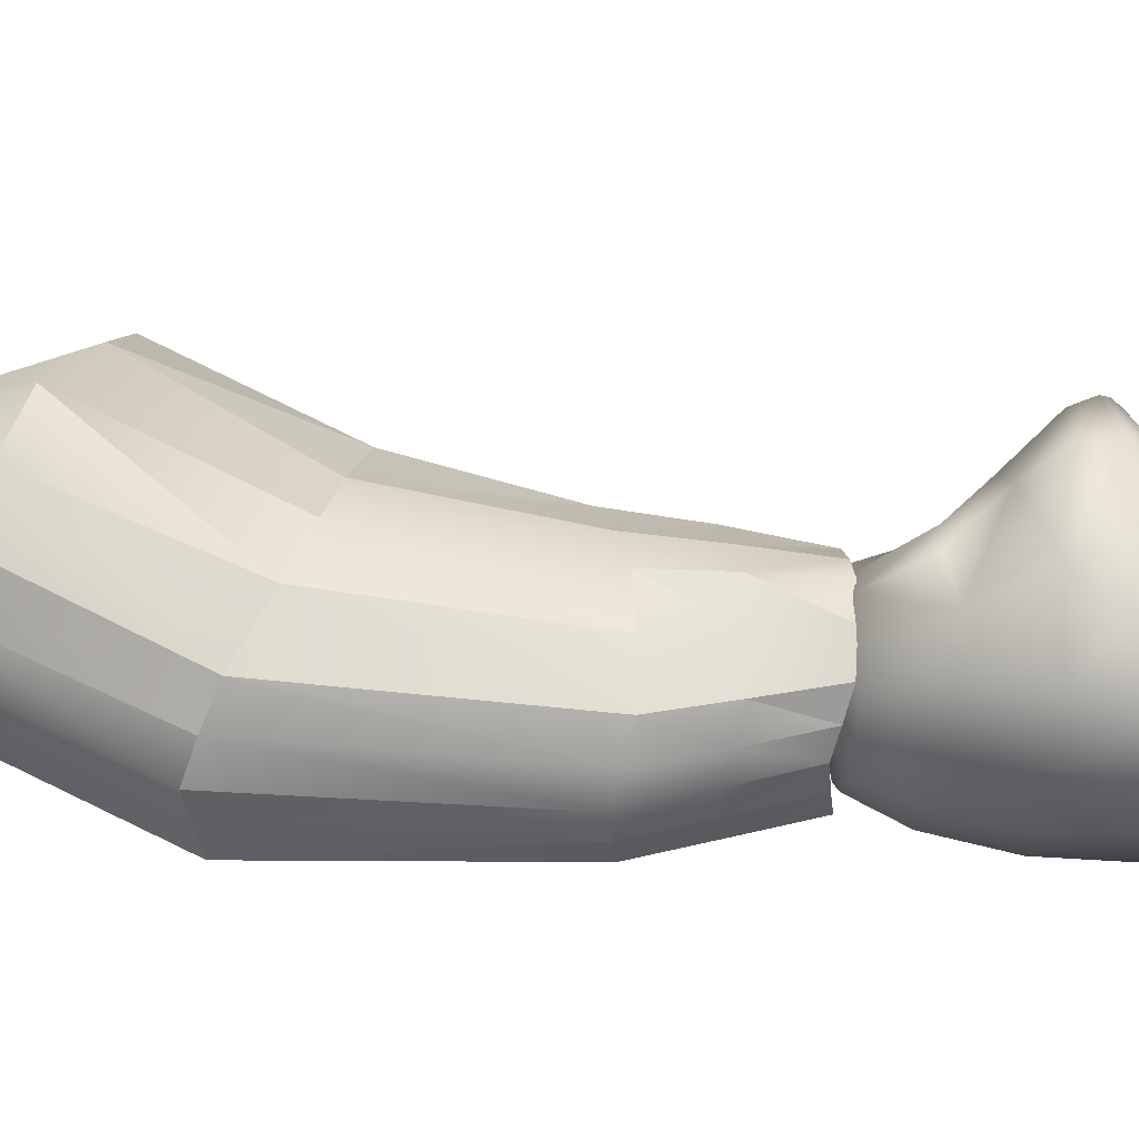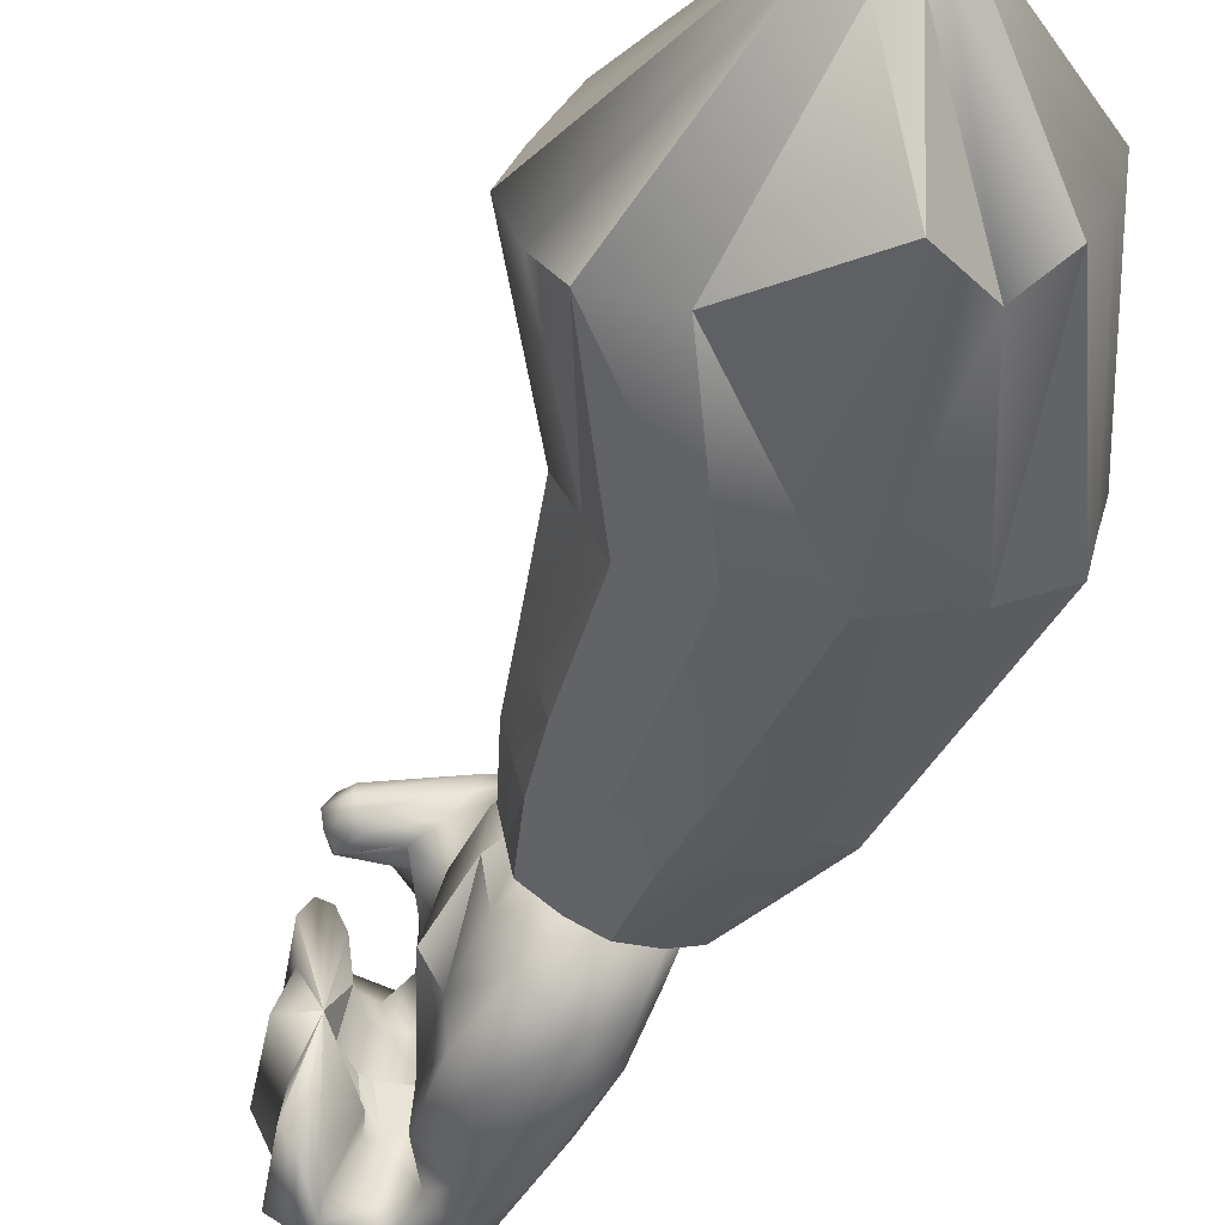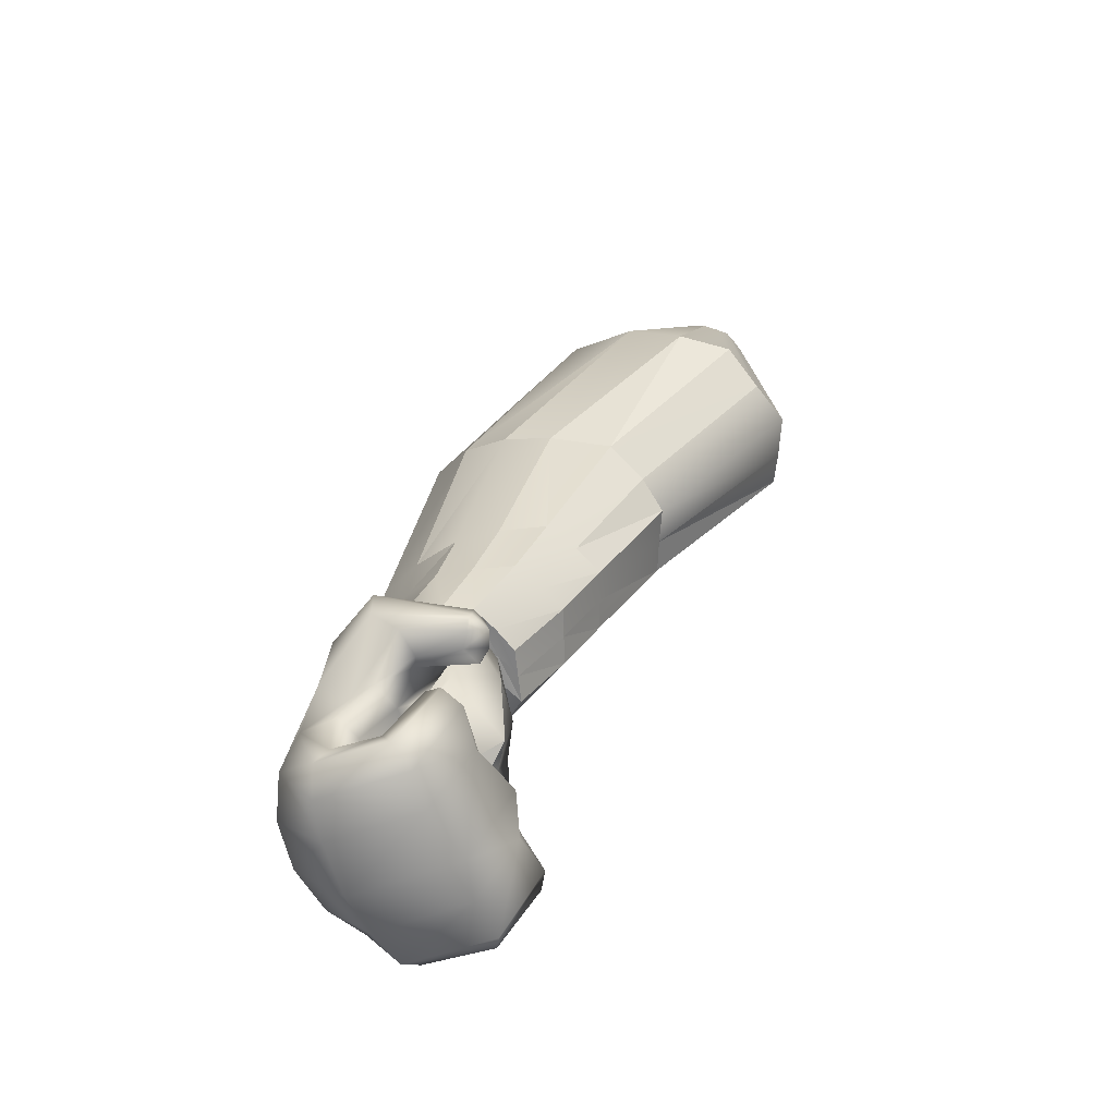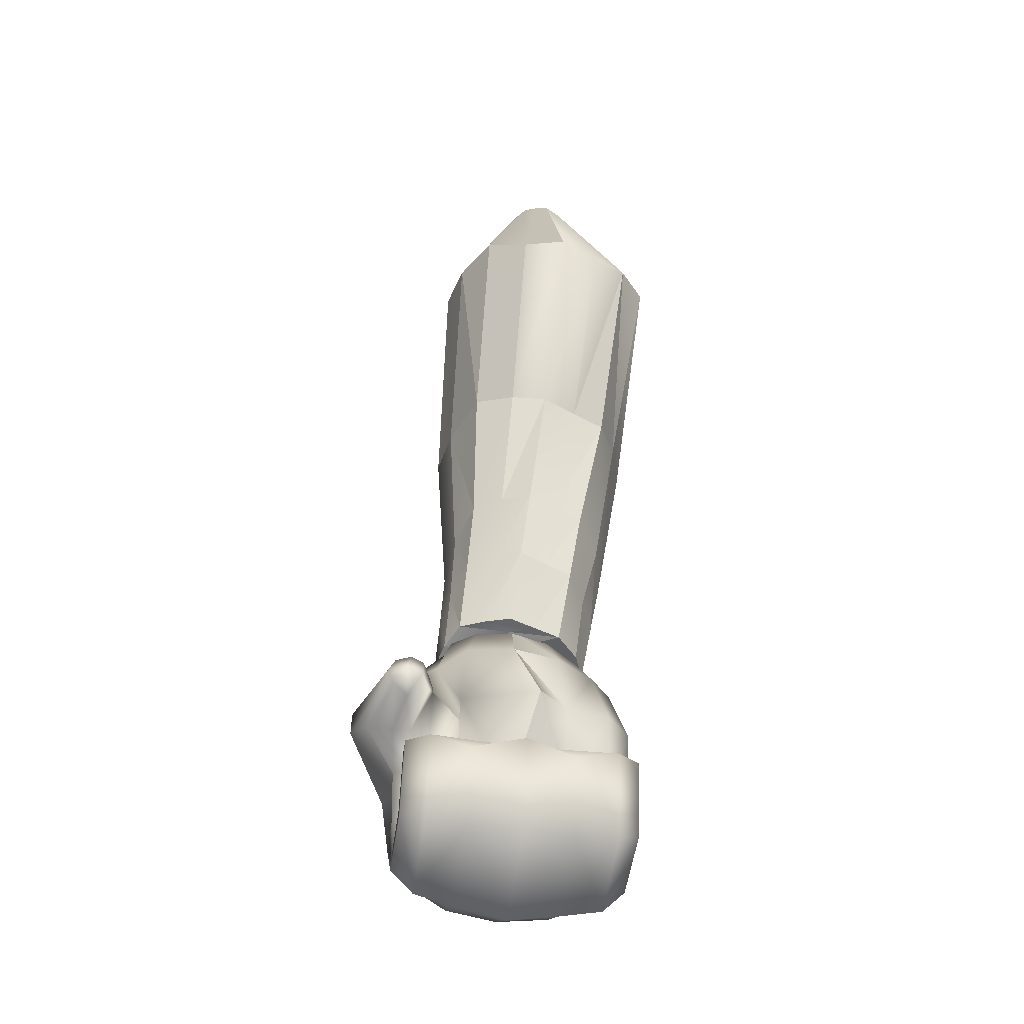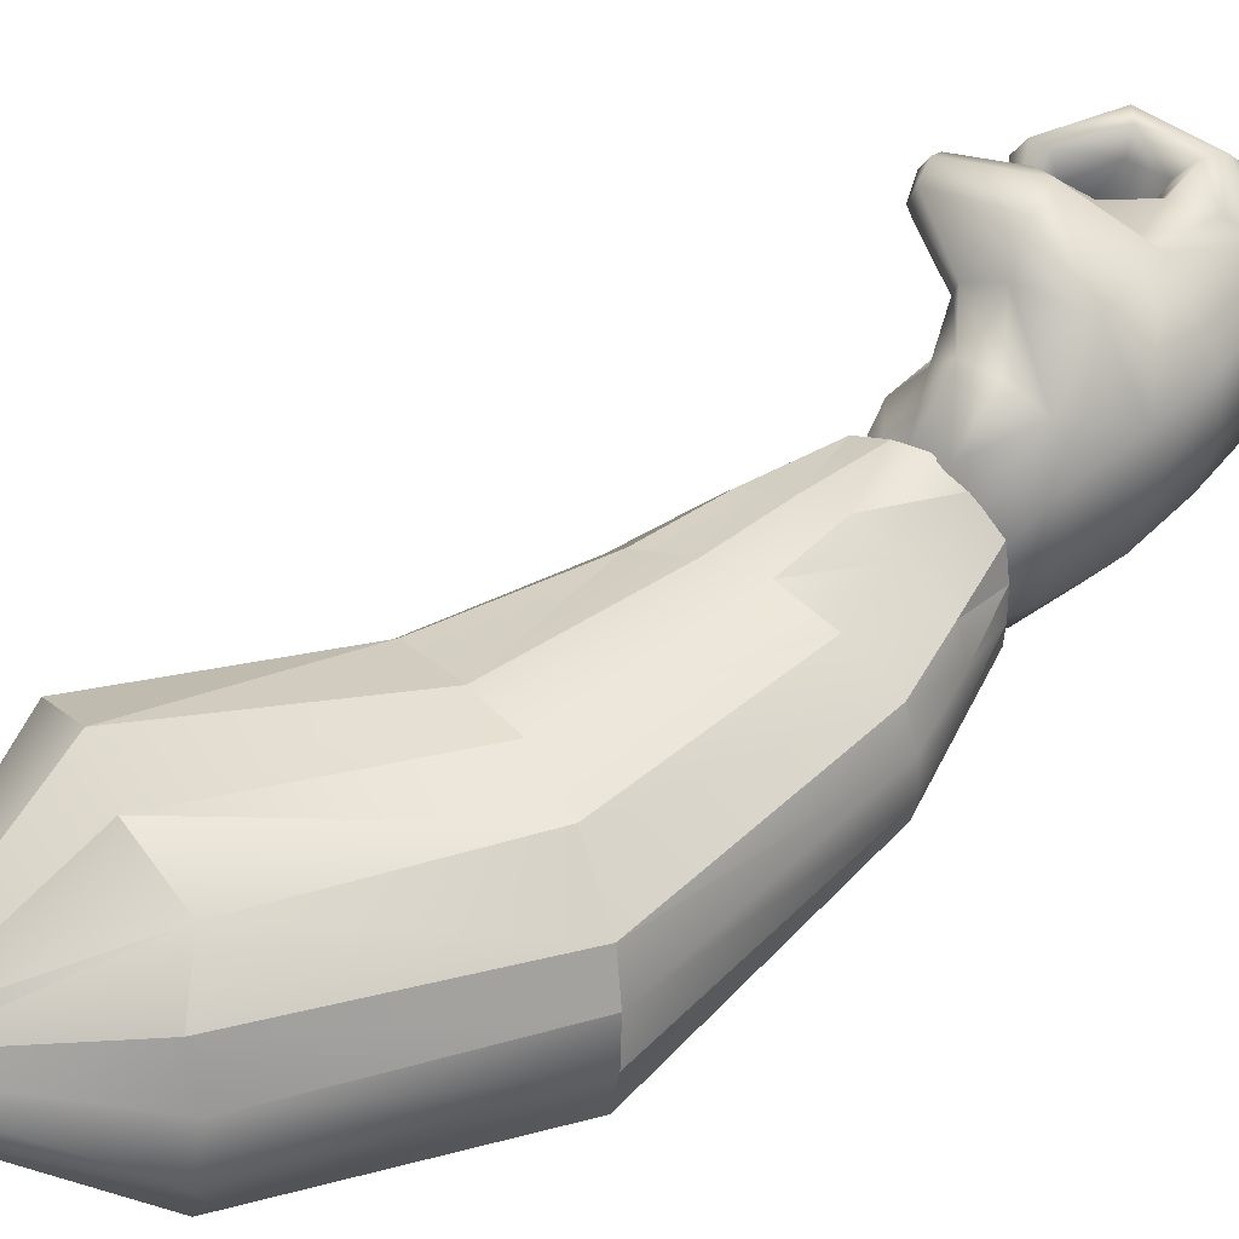
<metadata>
{"format":"obj","ext":"obj","renderer":"f3d","projection":"perspective","resolution":1024,"background":"white","views":[{"elev":37.2,"azim":-101.0,"up":"+Z"},{"elev":-46.6,"azim":139.9,"up":"+Z"},{"elev":-65.6,"azim":20.9,"up":"+Y"},{"elev":-65.3,"azim":80.8,"up":"+Y"},{"elev":50.0,"azim":-151.3,"up":"+Z"}]}
</metadata>
<code>
v  0.2653 0.416 0.0073
v  0.2755 -0.0795 0.127
v  0.3181 -0.1613 0.0186
v  -0.2887 0.3686 0.0233
v  -0.2345 0.3214 0.124
v  0.1325 0.5092 0.0047
v  0.2307 0.4087 -0.1304
v  0.2654 -0.126 -0.3019
v  0.1554 0.0006 -0.3862
v  0.1438 0.4875 0.033
v  0.1498 -0.0201 0.1972
v  0.2343 0.4209 0.0329
v  -0.1788 0.1932 0.2003
v  -0.665 -0.125 0.0849
v  -0.2914 0.4268 -0.069
v  -0.7186 -0.039 -0.0913
v  -0.285 0.3916 -0.1712
v  -0.2375 0.3701 -0.277
v  -0.6989 -0.0572 -0.188
v  -0.1665 0.27 -0.376
v  0.0142 0.3052 -0.4104
v  -0.3894 -0.2773 -0.395
v  -0.2406 -0.3938 -0.3488
v  0.3077 -0.1778 -0.2037
v  0.3563 -0.1951 -0.0937
v  -0.0368 -0.544 -0.0966
v  -0.1164 -0.4464 0.1011
v  0.0059 0.1057 0.2249
v  -0.2765 -0.3765 0.1603
v  -0.6915 -0.7825 0.091
v  -0.8163 -0.7567 0.0284
v  -0.8165 -0.9342 0.0337
v  -0.8548 -0.7286 -0.0455
v  -0.8726 -0.7049 -0.1182
v  -0.8627 -0.8836 -0.106
v  -0.8587 -0.7135 -0.1928
v  -0.8285 -0.7256 -0.2664
v  -0.8518 -0.8919 -0.1786
v  -0.6811 -0.7436 -0.3192
v  -0.536 -0.7682 -0.3416
v  -0.5854 -0.9452 -0.3195
v  -0.4091 -0.8019 -0.3095
v  -0.2853 -0.8441 -0.2377
v  -0.4775 -0.9814 -0.2764
v  -0.2541 -0.8459 -0.1587
v  -0.2228 -0.8476 -0.0797
v  -0.3276 -1.021 -0.0698
v  -0.2624 -0.8199 -0.0025
v  -0.3182 -0.7886 0.0738
v  -0.4076 -0.9783 0.0745
v  -0.4423 -0.798 0.1115
v  -0.5644 -0.8019 0.1242
v  -0.5137 -0.9872 0.1088
v  -0.8388 -1.089 -0.0272
v  -0.8497 -1.068 -0.0935
v  -0.7477 -1.095 -0.1957
v  0.2732 0.392 -0.0999
v  0.1143 0.5335 -0.0933
v  0.1332 0.4989 -0.1256
v  0.2024 0.4208 -0.1523
v  0.1512 0.4718 -0.1496
v  -0.5431 -0.234 0.1606
v  -0.7016 -0.0759 0.0001
v  -0.6835 -0.074 -0.2782
v  -0.5643 -0.1645 -0.3451
v  -0.1183 -0.4953 -0.287
v  -0.0806 -0.5167 -0.1951
v  -0.0594 -0.5066 -0.0013
v  -0.4103 -0.3168 0.1826
v  -0.7093 -0.9587 0.0891
v  -0.8159 -1.113 0.0399
v  -0.7402 -1.134 0.094
v  -0.8527 -0.9059 -0.0355
v  -0.8264 -0.9046 -0.2475
v  -0.823 -1.087 -0.2288
v  -0.8454 -1.075 -0.1618
v  -0.7095 -0.9201 -0.2995
v  -0.6457 -1.123 -0.2979
v  -0.742 -1.1 -0.2748
v  -0.379 -1.018 -0.2206
v  -0.4941 -1.188 -0.2037
v  -0.569 -1.152 -0.2671
v  -0.3544 -1.019 -0.1467
v  -0.4563 -1.189 -0.0596
v  -0.4752 -1.188 -0.1316
v  -0.3613 -1.009 0.0002
v  -0.5163 -1.165 0.0763
v  -0.4817 -1.178 0.0087
v  -0.6091 -0.9769 0.1249
v  -0.6634 -1.15 0.1269
v  -0.5903 -1.159 0.11
v  -0.7308 -1.118 -0.129
v  -0.6546 -1.137 -0.0855
v  -0.5788 -1.169 -0.0384
v  0.2766 0.4135 -0.0231
v  0.1428 0.5346 -0.0201
v  0.2054 0.4281 0.0526
v  0.2886 0.4035 -0.0604
v  0.1274 0.5453 -0.0562
v  0.163 0.4632 0.056
v  -0.5052 -1.176 -0.0637
v  -0.5255 -1.751 -0.1004
v  -0.5908 -1.801 -0.1038
v  -0.6096 -1.787 0.031
v  -0.5902 -1.786 0.1392
v  -0.5635 -1.796 0.199
v  -0.5229 -1.802 0.1993
v  -0.4907 -1.808 0.1397
v  -0.5046 -1.817 0.0312
v  -0.4581 -1.816 -0.1025
v  -0.5002 -1.804 -0.237
v  -0.4787 -1.795 -0.3441
v  -0.5114 -1.777 -0.4035
v  -0.552 -1.771 -0.4038
v  -0.5781 -1.773 -0.3445
v  -0.6495 -1.784 -0.2383
v  -0.79 -1.793 -0.1058
v  -0.8071 -1.801 0.0297
v  -0.7283 -1.845 0.0267
v  -0.7016 -1.84 -0.1071
v  -0.7484 -1.794 0.1397
v  -0.7471 -1.892 0.1319
v  -0.7807 -1.778 0.1994
v  -0.7908 -1.903 0.1906
v  -0.8728 -1.788 0.1988
v  -0.8281 -1.937 0.1883
v  -0.9491 -1.82 0.1355
v  -0.8515 -1.986 0.1257
v  -1.002 -1.834 0.0248
v  -0.8727 -1.99 0.0174
v  -1.019 -1.83 -0.1115
v  -0.8749 -2.013 -0.1183
v  -0.9972 -1.82 -0.2469
v  -0.8683 -1.977 -0.2508
v  -0.9396 -1.807 -0.3546
v  -0.8394 -1.973 -0.358
v  -0.8622 -1.762 -0.4118
v  -0.8166 -1.911 -0.4145
v  -0.817 -1.751 -0.4102
v  -0.7793 -1.878 -0.4122
v  -0.7769 -1.78 -0.3503
v  -0.735 -1.879 -0.3518
v  -0.8026 -1.788 -0.242
v  -0.7239 -1.832 -0.2415
v  -0.7021 -1.669 -0.0982
v  -0.6699 -1.675 0.0482
v  -0.6698 -1.677 0.1255
v  -0.6867 -1.704 0.2147
v  -0.7709 -1.655 0.1766
v  -0.8311 -1.636 0.2276
v  -0.9671 -1.613 0.0464
v  -0.9893 -1.601 -0.1001
v  -0.9623 -1.598 -0.2464
v  -0.8914 -1.606 -0.3634
v  -0.7906 -1.623 -0.428
v  -0.7619 -1.641 -0.4275
v  -0.6519 -1.657 -0.3619
v  -0.6642 -1.661 -0.2446
v  -0.5123 -1.469 -0.1513
v  -0.5716 -1.473 0.0594
v  -0.6588 -1.472 0.0257
v  -0.4532 -1.653 0.1544
v  -0.4552 -1.637 0.1451
v  -0.4176 -1.634 0.1759
v  -0.4701 -1.667 0.209
v  -0.4036 -1.628 0.2187
v  -0.4456 -1.657 0.246
v  -0.4279 -1.62 0.265
v  -0.4374 -1.638 0.2636
v  -0.8091 -1.444 0.2376
v  -0.9245 -1.427 0.0566
v  -0.9474 -1.417 -0.09
v  -0.9205 -1.412 -0.2362
v  -0.8491 -1.415 -0.3531
v  -0.7474 -1.424 -0.4175
v  -0.6354 -1.438 -0.4167
v  -0.576 -1.454 -0.3507
v  -0.5654 -1.458 -0.2334
v  -0.4991 -1.284 -0.0773
v  -0.5208 -1.288 0.0512
v  -0.5813 -1.311 0.1289
v  -0.4613 -1.576 0.1547
v  -0.4299 -1.558 0.1751
v  -0.4187 -1.554 0.2094
v  -0.4307 -1.563 0.2493
v  -0.8053 -1.284 0.151
v  -0.8568 -1.247 0.0487
v  -0.875 -1.238 -0.0801
v  -0.8533 -1.234 -0.2087
v  -0.7959 -1.236 -0.3114
v  -0.7142 -1.243 -0.3681
v  -0.6244 -1.254 -0.3674
v  -0.5719 -1.264 -0.3098
v  -0.5173 -1.276 -0.2062
v  -0.5108 -1.153 -0.071
v  -0.5293 -1.156 0.0188
v  -0.5787 -1.153 0.0905
v  -0.6216 -1.15 0.1033
v  -0.6325 -1.295 0.1935
v  -0.6992 -1.141 0.1296
v  -0.7221 -1.272 0.2102
v  -0.7686 -1.13 0.0891
v  -0.816 -1.121 0.0167
v  -0.8321 -1.114 -0.0733
v  -0.8136 -1.111 -0.1631
v  -0.7642 -1.114 -0.2348
v  -0.6937 -1.121 -0.2743
v  -0.6161 -1.13 -0.2737
v  -0.5743 -1.137 -0.2334
v  -0.5269 -1.147 -0.161
v  -0.6521 -1.09 -0.0697
v  -0.6018 -1.622 0.1846
v  -0.5799 -1.668 0.2317
v  -0.5964 -1.642 0.2997
v  -0.6519 -1.595 0.3385
v  -0.528 -1.534 0.1379
v  -0.6544 -1.495 0.3409
v  -0.5559 -1.442 0.1623
v  -0.5703 -1.411 0.2027
v  -0.584 -1.399 0.2449
v  -0.6665 -1.4 0.2833
v  -0.6908 -1.85 0.027
v  -0.6703 -1.842 -0.1067
v  -0.6612 -1.901 0.1328
v  -0.66 -1.925 0.1915
v  -0.6357 -1.969 0.1897
v  -0.6069 -2.01 0.1283
v  -0.6177 -2.006 0.0205
v  -0.5765 -2.034 -0.1147
v  -0.6134 -1.992 -0.2476
v  -0.5949 -1.997 -0.3554
v  -0.6242 -1.943 -0.4131
v  -0.6485 -1.899 -0.4113
v  -0.6491 -1.887 -0.3509
v  -0.6864 -1.837 -0.2412
o brazoder
g brazoder
f 1 2 3
f 4 5 6
f 7 8 9
f 6 5 10
f 11 2 12
f 13 5 14
f 4 15 16
f 17 18 19
f 20 21 22
f 9 8 23
f 24 25 26
f 3 2 27
f 11 28 29
f 30 31 32
f 33 34 35
f 36 37 38
f 39 40 41
f 42 43 44
f 45 46 47
f 48 49 50
f 51 52 53
f 54 55 56
f 24 8 57
f 58 18 17
f 59 18 58
f 60 21 61
f 20 18 59
f 10 5 13
f 62 31 30
f 63 34 33
f 64 37 36
f 65 40 39
f 66 43 42
f 67 46 45
f 68 49 48
f 69 52 51
f 70 71 72
f 73 55 54
f 74 75 76
f 77 78 79
f 80 81 82
f 83 84 85
f 86 87 88
f 89 90 91
f 76 75 79
f 92 78 93
f 85 84 88
f 91 90 94
f 93 78 82
f 3 25 95
f 1 3 95
f 96 15 4
f 4 6 96
f 9 21 60
f 7 9 60
f 12 2 1
f 97 28 11
f 11 12 97
f 14 31 62
f 62 28 13
f 13 14 62
f 16 34 63
f 63 5 4
f 4 16 63
f 19 34 16
f 16 15 17
f 17 19 16
f 22 40 65
f 65 18 20
f 20 22 65
f 23 40 22
f 22 21 9
f 9 23 22
f 26 46 67
f 67 8 24
f 24 26 67
f 27 49 68
f 68 25 3
f 3 27 68
f 29 49 27
f 27 2 11
f 11 29 27
f 32 71 70
f 70 52 30
f 30 32 70
f 35 55 73
f 73 31 33
f 33 35 73
f 38 55 35
f 35 34 36
f 36 38 35
f 41 78 77
f 77 37 39
f 39 41 77
f 44 78 41
f 41 40 42
f 42 44 41
f 47 84 83
f 83 43 45
f 45 47 83
f 50 87 86
f 86 46 48
f 48 50 86
f 53 87 50
f 50 49 51
f 51 53 50
f 56 78 92
f 92 71 54
f 54 56 92
f 98 25 24
f 24 57 98
f 95 25 98
f 99 15 96
f 17 15 99
f 58 17 99
f 57 8 7
f 61 21 20
f 20 59 61
f 100 28 97
f 13 28 100
f 10 13 100
f 30 52 69
f 69 28 62
f 62 30 69
f 33 31 14
f 14 5 63
f 63 33 14
f 36 34 19
f 19 18 64
f 64 36 19
f 39 37 64
f 64 18 65
f 65 39 64
f 42 40 23
f 23 8 66
f 66 42 23
f 45 43 66
f 66 8 67
f 67 45 66
f 48 46 26
f 26 25 68
f 68 48 26
f 51 49 29
f 29 28 69
f 69 51 29
f 72 90 89
f 89 52 70
f 70 72 89
f 54 71 32
f 32 31 73
f 73 54 32
f 76 55 38
f 38 37 74
f 74 76 38
f 79 75 74
f 74 37 77
f 77 79 74
f 82 78 44
f 44 43 80
f 80 82 44
f 85 81 80
f 80 43 83
f 83 85 80
f 88 84 47
f 47 46 86
f 86 88 47
f 91 87 53
f 53 52 89
f 89 91 53
f 79 78 56
f 56 55 76
f 76 79 56
f 93 90 72
f 72 71 92
f 92 93 72
f 88 87 101
f 101 81 85
f 85 88 101
f 94 81 101
f 101 87 91
f 91 94 101
f 82 81 94
f 94 90 93
f 93 82 94
f 102 103 104
f 102 104 105
f 102 105 106
f 102 106 107
f 102 107 108
f 102 108 109
f 102 109 110
f 102 110 111
f 102 111 112
f 102 112 113
f 102 113 114
f 102 114 115
f 102 115 116
f 102 116 103
f 117 118 119
f 119 120 117
f 119 118 121
f 121 122 119
f 121 123 124
f 124 122 121
f 124 123 125
f 125 126 124
f 126 125 127
f 127 128 126
f 127 129 130
f 130 128 127
f 130 129 131
f 131 132 130
f 131 133 134
f 134 132 131
f 134 133 135
f 135 136 134
f 135 137 138
f 138 136 135
f 137 139 140
f 140 138 137
f 140 139 141
f 141 142 140
f 141 143 144
f 144 142 141
f 144 143 117
f 144 117 120
f 145 146 118
f 118 117 145
f 146 147 121
f 121 118 146
f 121 147 148
f 148 123 121
f 123 148 149
f 149 125 123
f 125 149 150
f 150 127 125
f 127 150 151
f 151 129 127
f 129 151 152
f 152 131 129
f 152 153 133
f 133 131 152
f 153 154 135
f 135 133 153
f 154 155 137
f 137 135 154
f 155 156 139
f 139 137 155
f 156 157 141
f 141 139 156
f 141 157 158
f 158 143 141
f 143 158 145
f 143 145 117
f 145 159 160
f 160 146 145
f 146 160 161
f 161 147 146
f 162 163 164
f 164 165 162
f 165 164 166
f 166 167 165
f 167 166 168
f 168 169 167
f 150 170 171
f 171 151 150
f 151 171 172
f 172 152 151
f 172 173 153
f 153 152 172
f 173 174 154
f 154 153 173
f 174 175 155
f 155 154 174
f 175 176 156
f 156 155 175
f 176 177 157
f 157 156 176
f 177 178 158
f 158 157 177
f 158 178 159
f 158 159 145
f 179 180 160
f 160 159 179
f 160 180 181
f 181 161 160
f 182 183 164
f 164 163 182
f 183 184 166
f 166 164 183
f 166 184 185
f 185 168 166
f 186 187 171
f 171 170 186
f 187 188 172
f 172 171 187
f 188 189 173
f 173 172 188
f 173 189 190
f 190 174 173
f 174 190 191
f 191 175 174
f 191 192 176
f 176 175 191
f 192 193 177
f 177 176 192
f 193 194 178
f 178 177 193
f 178 194 179
f 178 179 159
f 179 195 196
f 196 180 179
f 180 196 197
f 197 181 180
f 181 197 198
f 198 199 181
f 199 198 200
f 200 201 199
f 200 202 186
f 186 201 200
f 202 203 187
f 187 186 202
f 203 204 188
f 188 187 203
f 188 204 205
f 205 189 188
f 189 205 206
f 206 190 189
f 190 206 207
f 207 191 190
f 207 208 192
f 192 191 207
f 208 209 193
f 193 192 208
f 209 210 194
f 194 193 209
f 194 210 195
f 194 195 179
f 211 196 195
f 211 197 196
f 211 198 197
f 211 200 198
f 211 202 200
f 211 203 202
f 211 204 203
f 211 205 204
f 211 206 205
f 211 207 206
f 211 208 207
f 211 209 208
f 211 210 209
f 211 195 210
f 148 147 212
f 212 213 148
f 148 213 214
f 214 149 148
f 149 214 215
f 215 150 149
f 147 161 216
f 216 212 147
f 170 150 215
f 215 217 170
f 161 181 218
f 218 216 161
f 181 199 219
f 219 218 181
f 199 201 220
f 220 219 199
f 201 186 221
f 221 220 201
f 170 217 221
f 221 186 170
f 216 163 162
f 162 212 216
f 212 162 165
f 165 213 212
f 213 165 167
f 167 214 213
f 215 169 168
f 168 217 215
f 214 167 169
f 169 215 214
f 216 218 182
f 182 163 216
f 218 219 183
f 183 182 218
f 219 220 184
f 184 183 219
f 220 221 185
f 185 184 220
f 217 168 185
f 185 221 217
f 120 119 222
f 222 223 120
f 122 224 222
f 222 119 122
f 122 124 225
f 225 224 122
f 126 226 225
f 225 124 126
f 128 227 226
f 226 126 128
f 128 130 228
f 228 227 128
f 132 229 228
f 228 130 132
f 132 134 230
f 230 229 132
f 136 231 230
f 230 134 136
f 136 138 232
f 232 231 136
f 140 233 232
f 232 138 140
f 142 234 233
f 233 140 142
f 142 144 235
f 235 234 142
f 144 120 223
f 223 235 144
f 223 222 104
f 104 103 223
f 224 105 104
f 104 222 224
f 224 225 106
f 106 105 224
f 225 226 107
f 107 106 225
f 226 227 108
f 108 107 226
f 227 228 109
f 109 108 227
f 229 110 109
f 109 228 229
f 229 230 111
f 111 110 229
f 231 112 111
f 111 230 231
f 232 113 112
f 112 231 232
f 233 114 113
f 113 232 233
f 233 234 115
f 115 114 233
f 234 235 116
f 116 115 234
f 235 223 103
f 103 116 235

</code>
